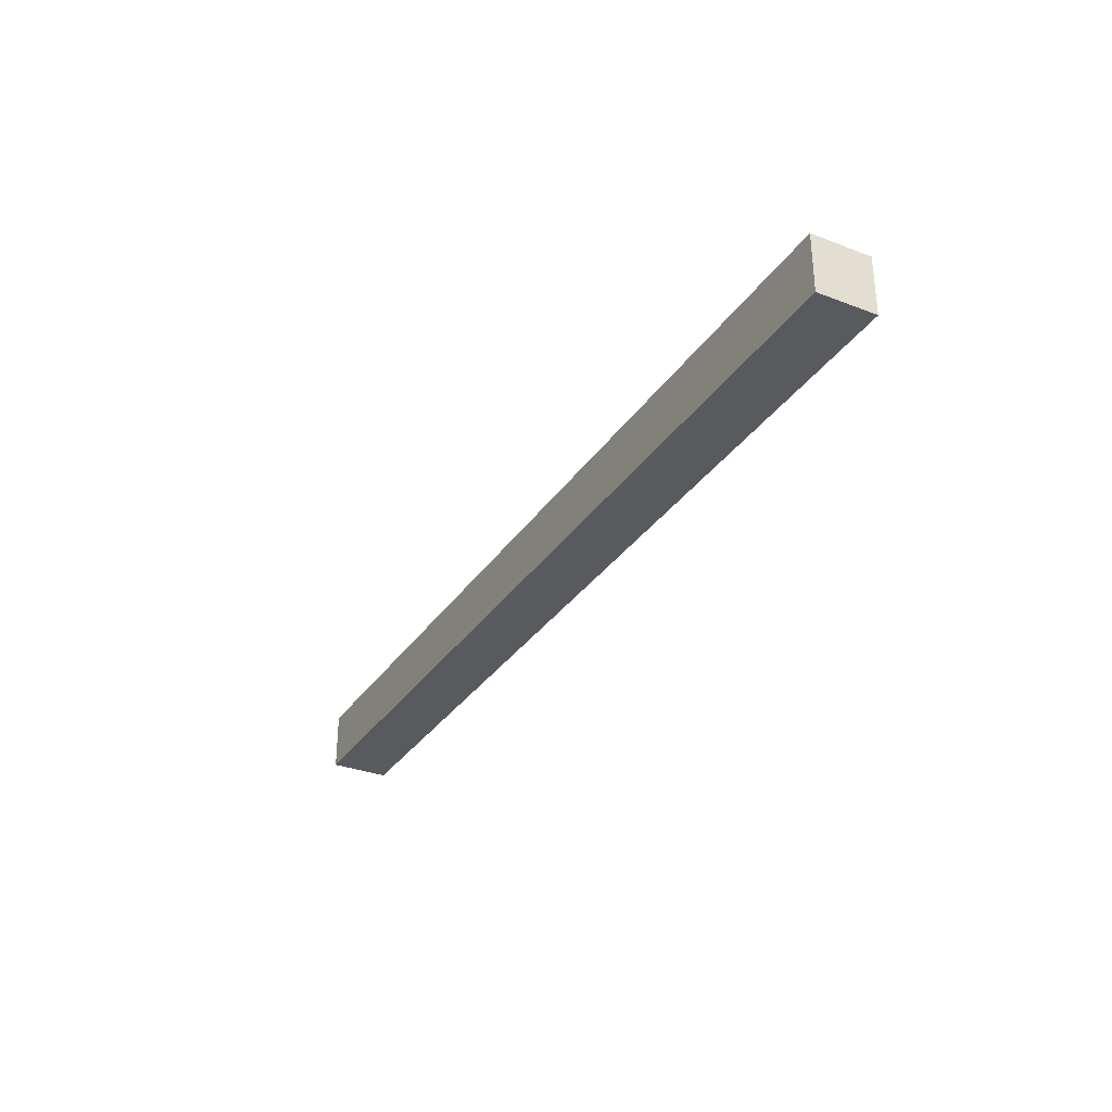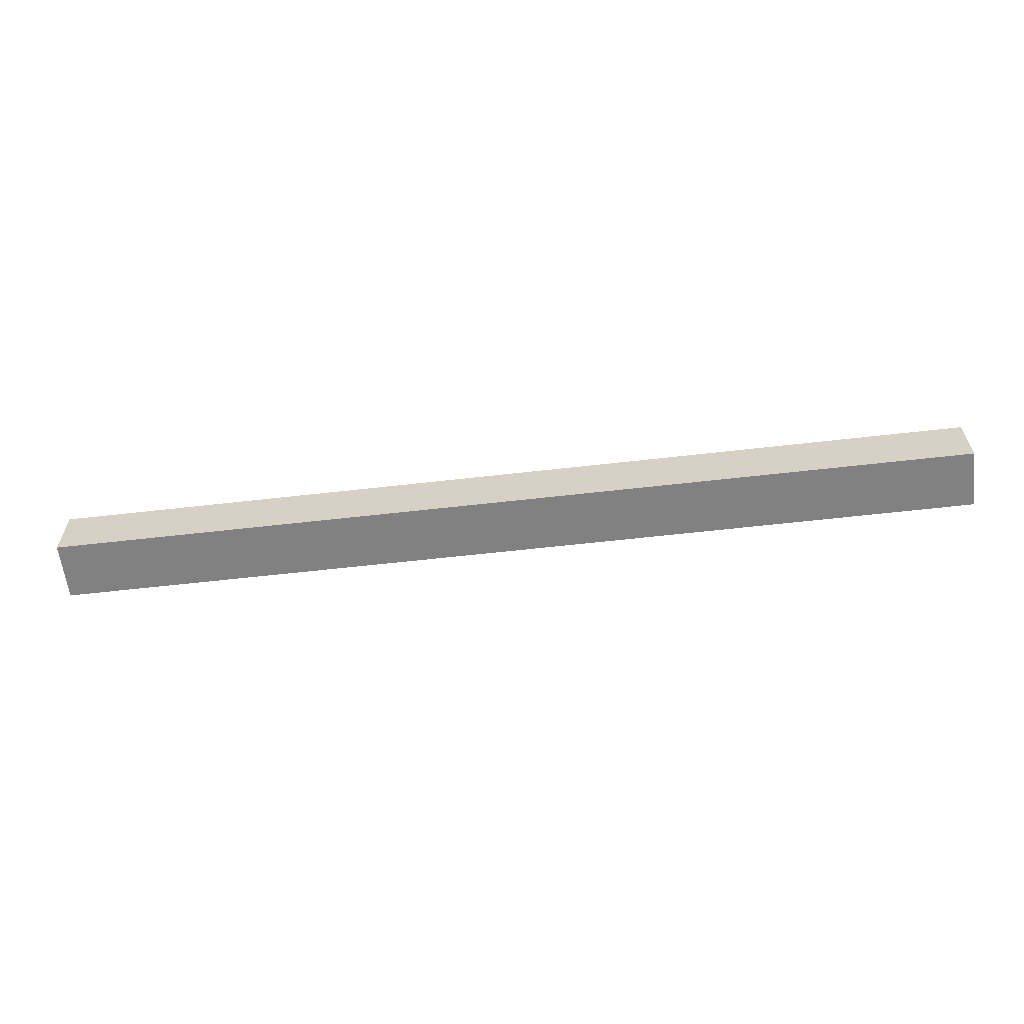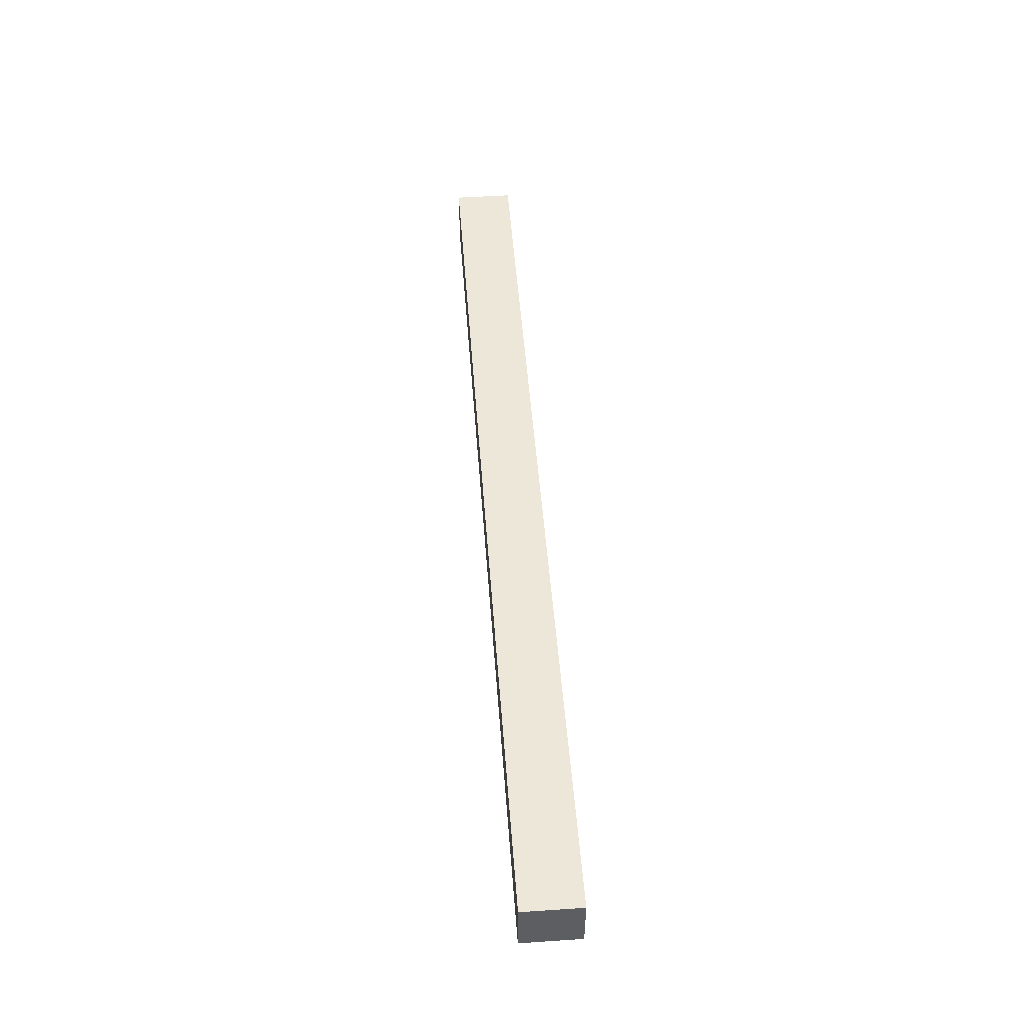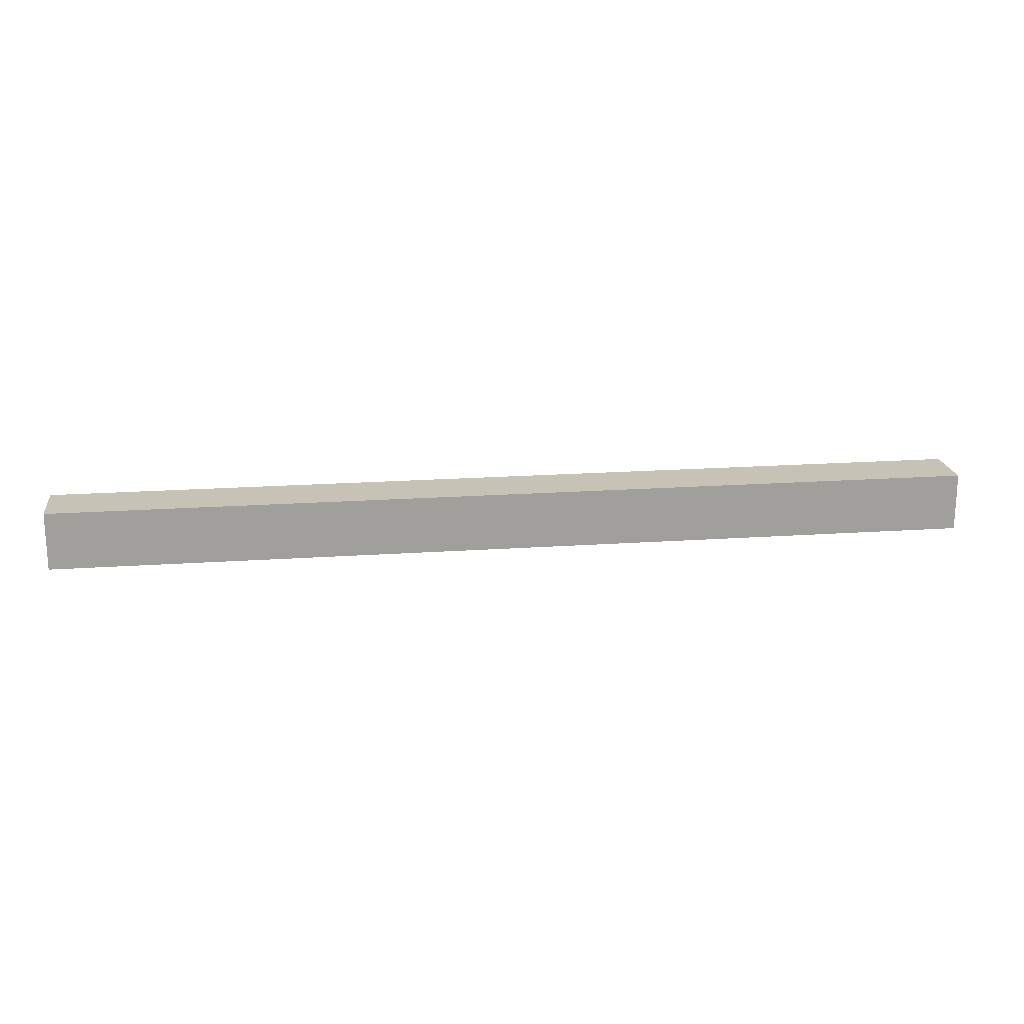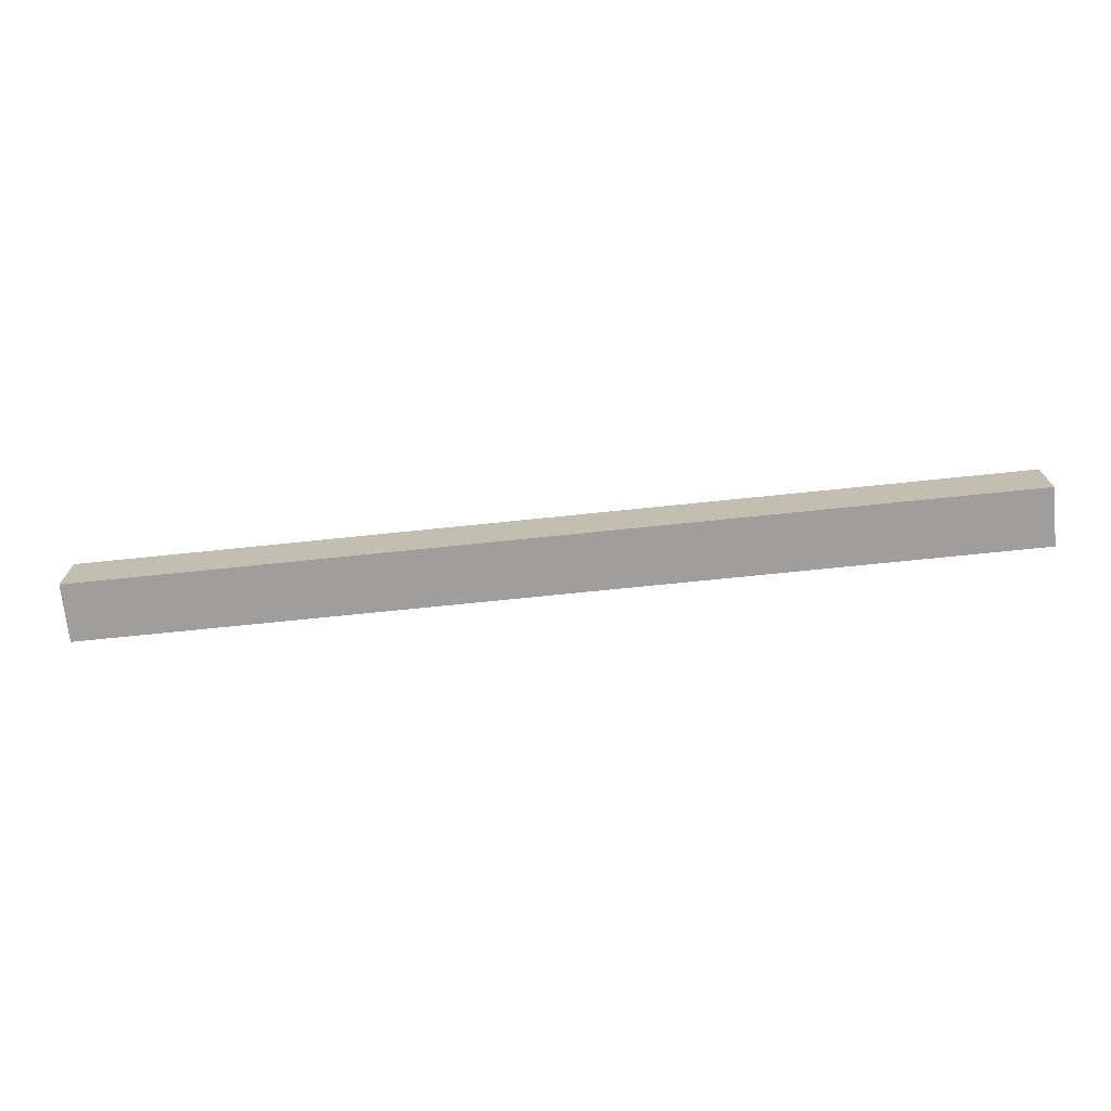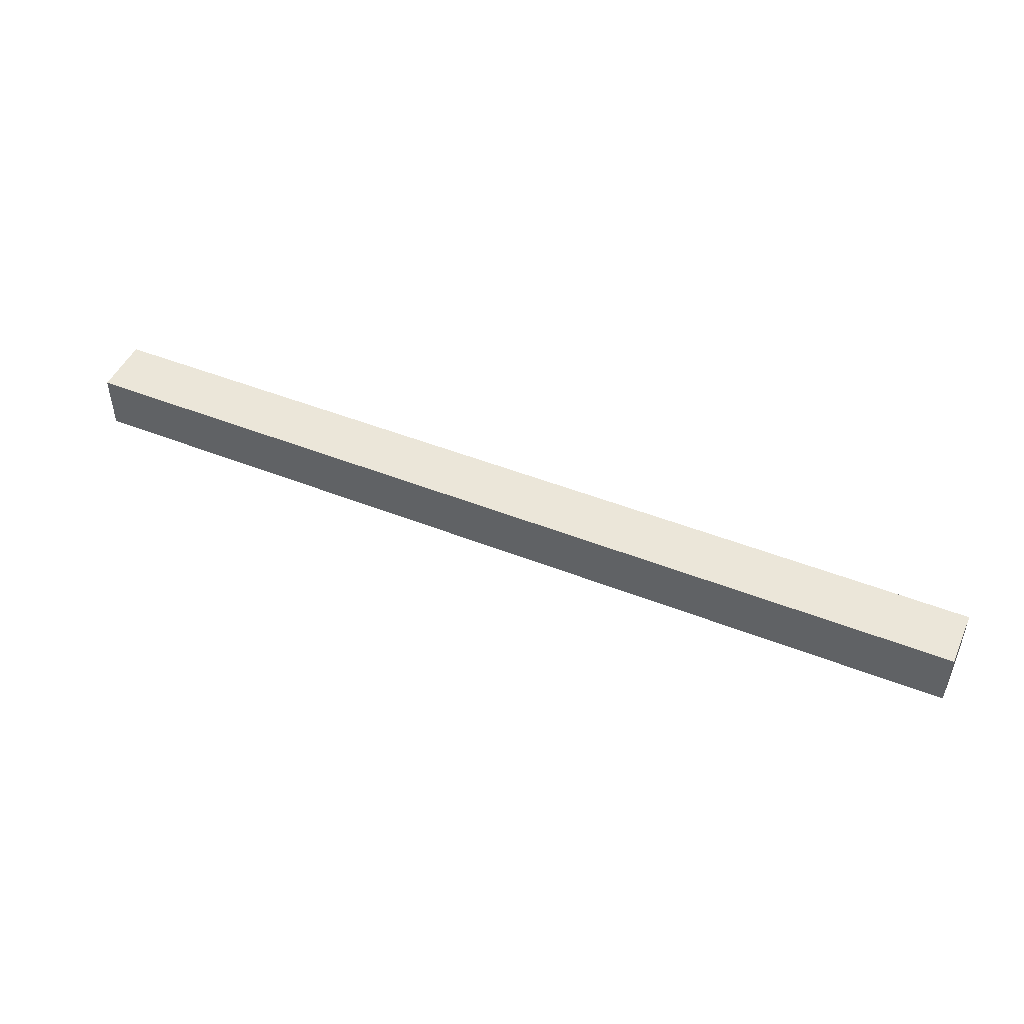
<metadata>
{"format":"obj","ext":"obj","renderer":"f3d","projection":"perspective","resolution":1024,"background":"white","views":[{"elev":-31.8,"azim":61.7,"up":"+Z"},{"elev":-60.5,"azim":6.7,"up":"+Y"},{"elev":50.1,"azim":85.8,"up":"+Z"},{"elev":19.2,"azim":172.5,"up":"+Y"},{"elev":-71.1,"azim":5.9,"up":"+Z"},{"elev":47.9,"azim":-156.1,"up":"+Z"}]}
</metadata>
<code>
o panel_32x2x2
v -16 -1 1
v 16 -1 1
v 16 1 1
v -16 -1 1
v 16 1 1
v -16 1 1
v 16 -1 -1
v -16 -1 -1
v -16 1 -1
v 16 -1 -1
v -16 1 -1
v 16 1 -1
v -16 1 1
v 16 1 1
v 16 1 -1
v -16 1 1
v 16 1 -1
v -16 1 -1
v -16 -1 -1
v 16 -1 -1
v 16 -1 1
v -16 -1 -1
v 16 -1 1
v -16 -1 1
v -16 -1 -1
v -16 -1 1
v -16 1 1
v -16 -1 -1
v -16 1 1
v -16 1 -1
v 16 -1 1
v 16 -1 -1
v 16 1 -1
v 16 -1 1
v 16 1 -1
v 16 1 1
f 1 2 3
f 4 5 6
f 7 8 9
f 10 11 12
f 13 14 15
f 16 17 18
f 19 20 21
f 22 23 24
f 25 26 27
f 28 29 30
f 31 32 33
f 34 35 36

</code>
